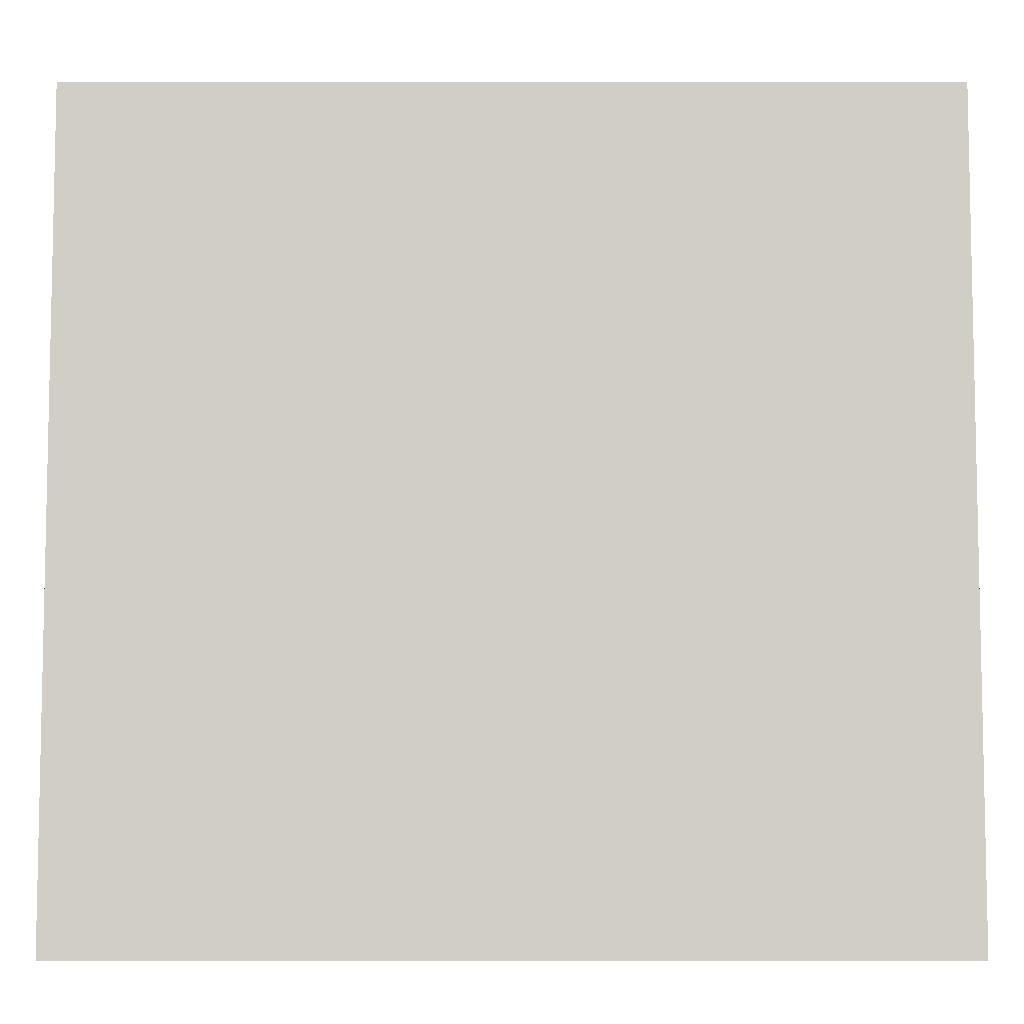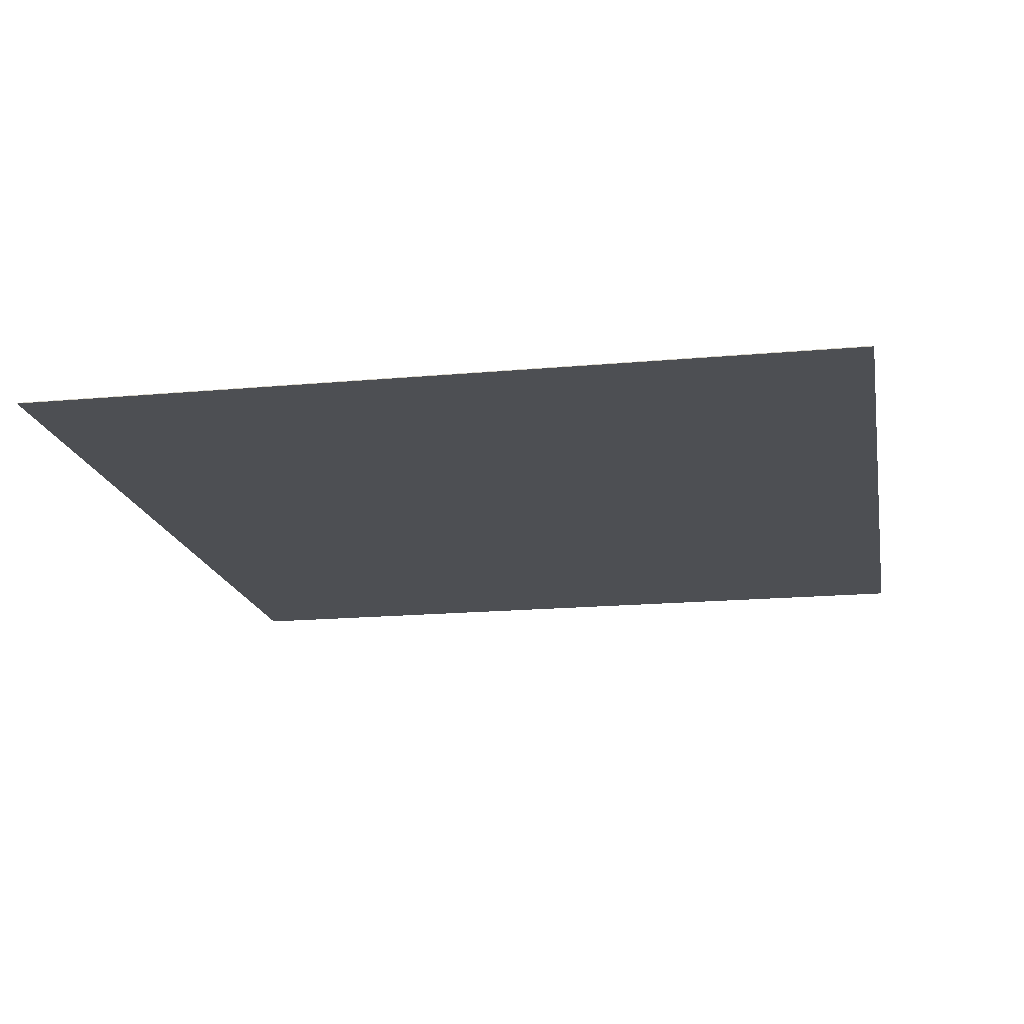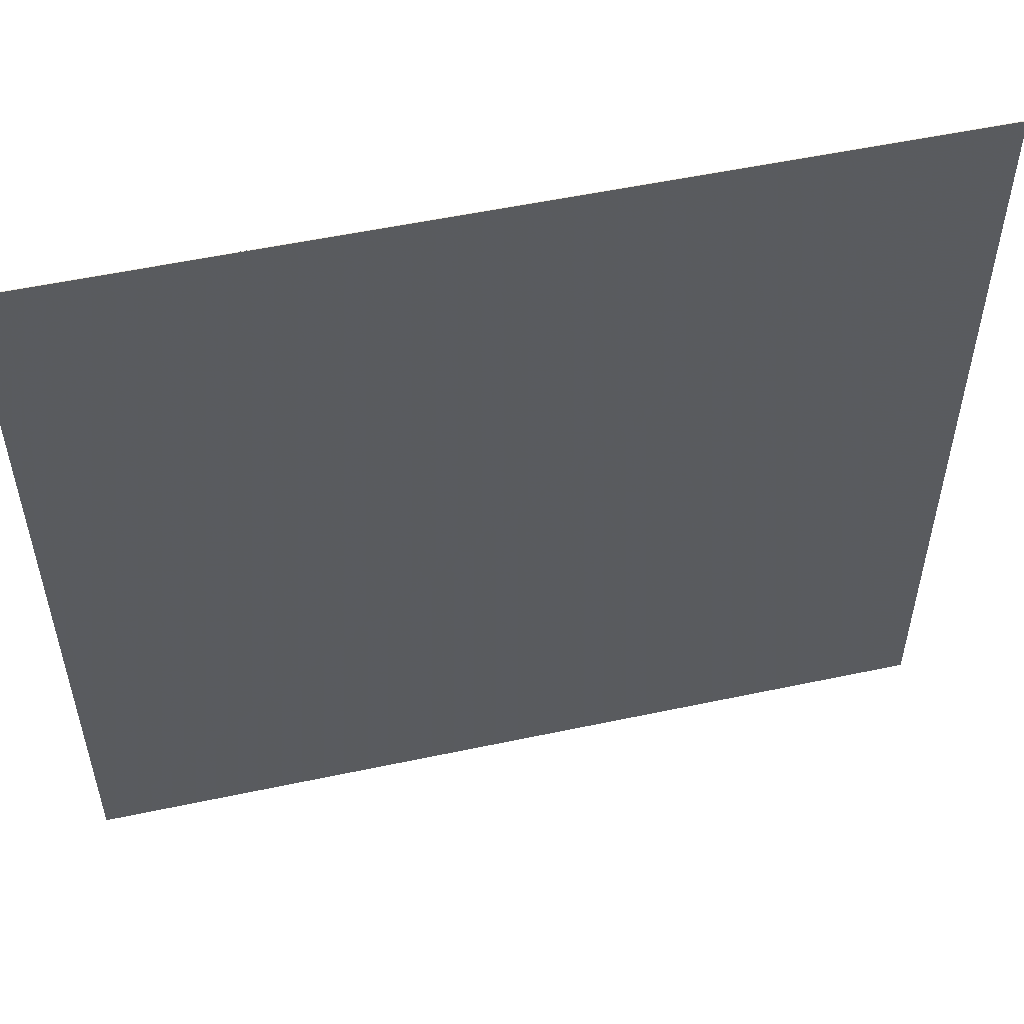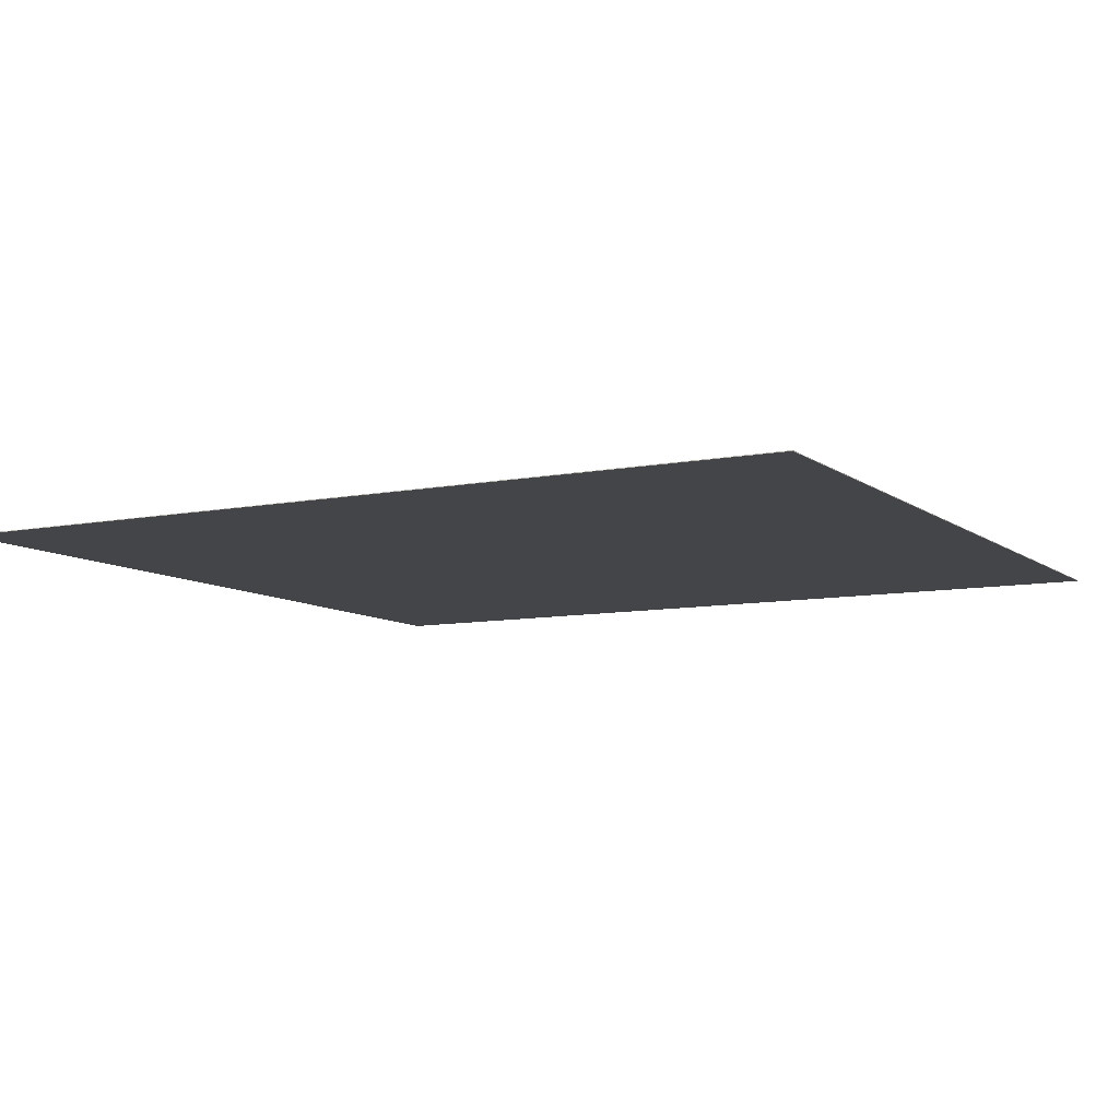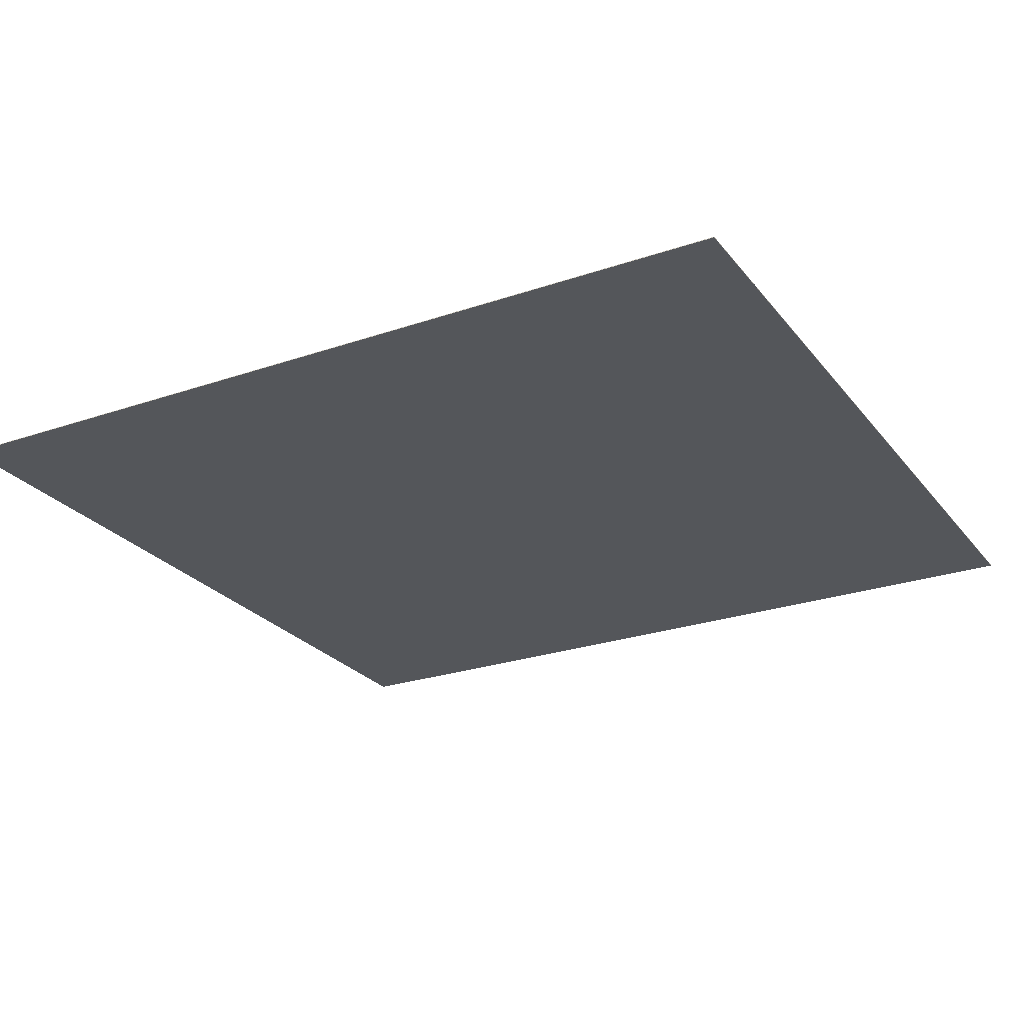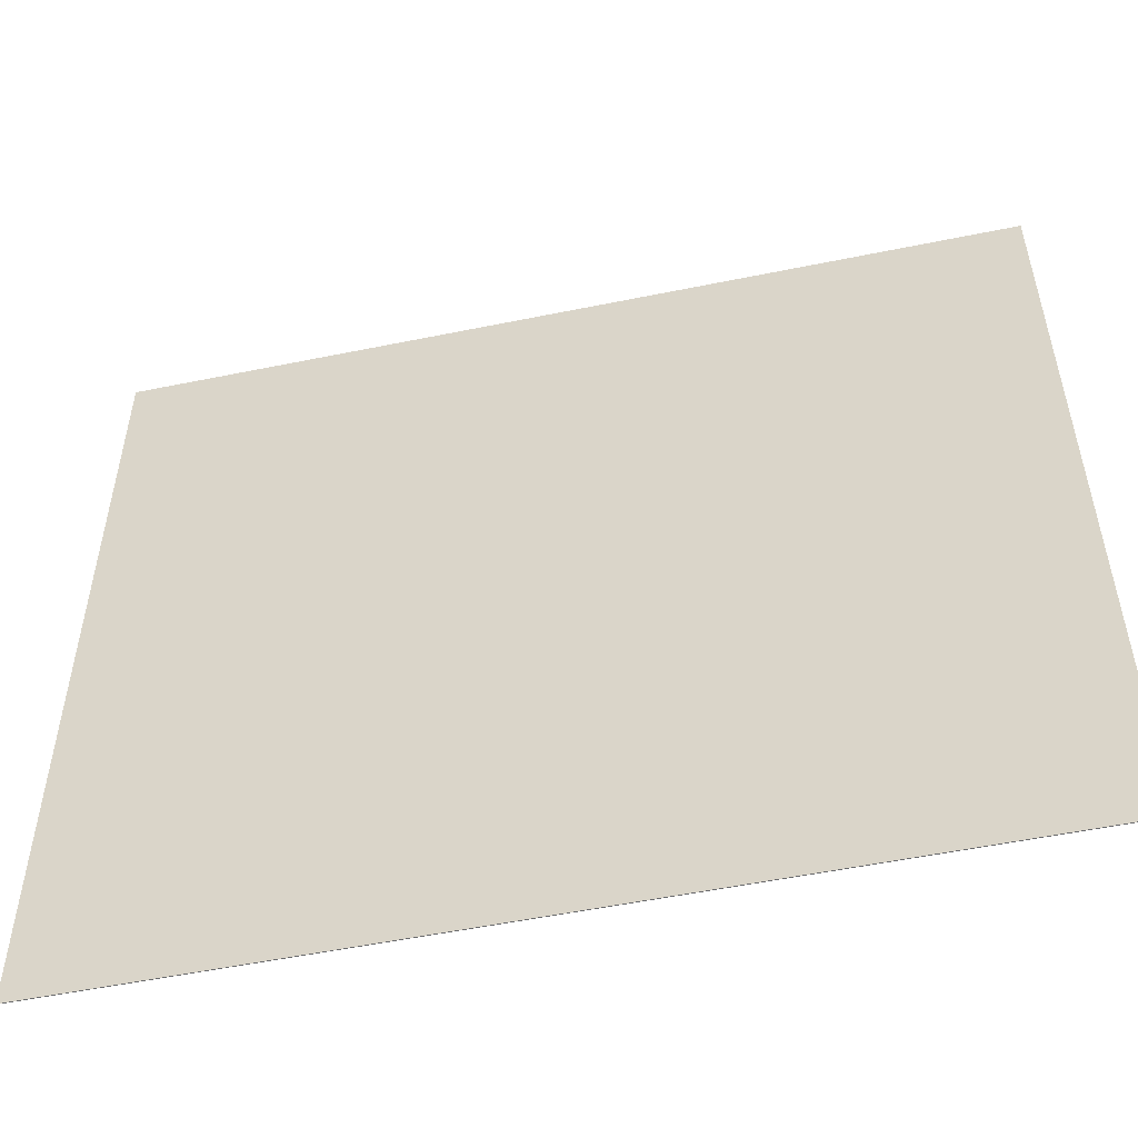
<metadata>
{"format":"obj","ext":"obj","renderer":"f3d","projection":"perspective","resolution":1024,"background":"white","views":[{"elev":-7.3,"azim":0.0,"up":"+Y"},{"elev":-17.5,"azim":-79.7,"up":"+Z"},{"elev":53.8,"azim":167.2,"up":"+Y"},{"elev":-8.7,"azim":28.5,"up":"+Z"},{"elev":-25.3,"azim":-151.0,"up":"+Z"},{"elev":-53.2,"azim":-167.6,"up":"+Y"}]}
</metadata>
<code>
o obj_0
v 65 		-45 		0.1
v 65 		-45 		0
v 65 		76.13 		0
v 65 		76.13 		0.1
v -62.37 		76.13 		0.1
v -62.37 		76.13 		0
v -62.37 		-45 		0
v -62.37 		-45 		0.1
g group_0_15277357
f 1 2 3
f 1 3 4
f 5 6 7
f 5 7 8
f 4 5 8
f 4 8 1
f 2 7 6
f 2 6 3
f 4 3 6
f 4 6 5
f 8 7 2
f 8 2 1

</code>
